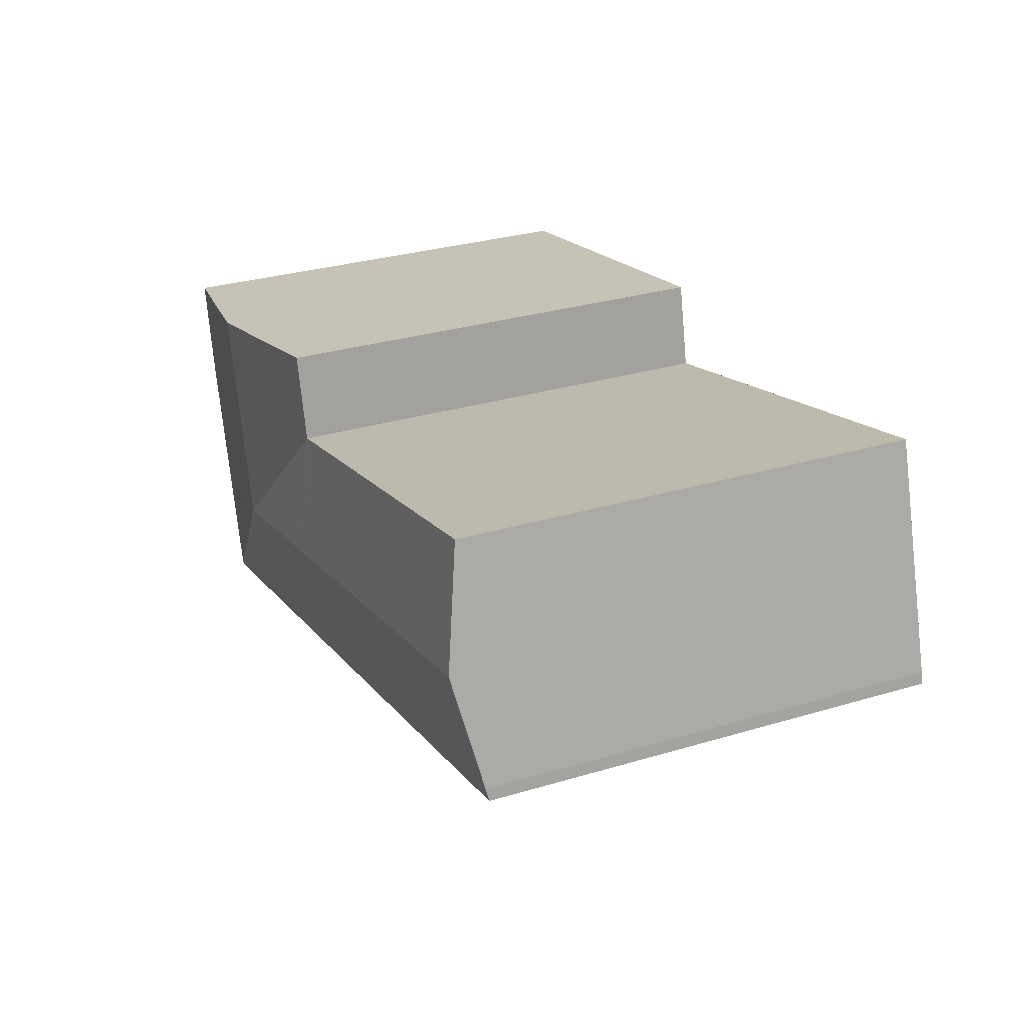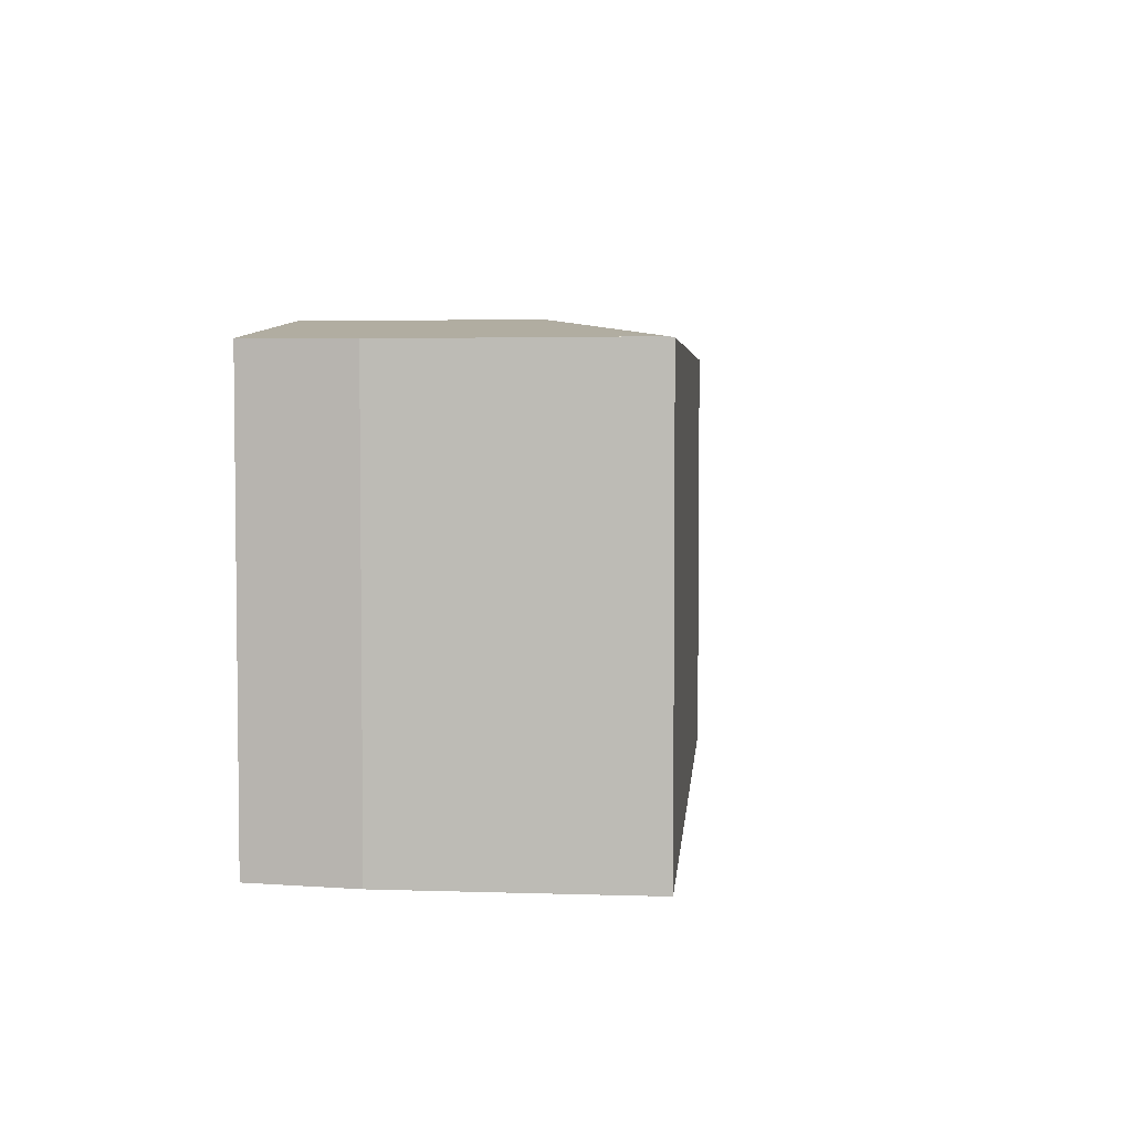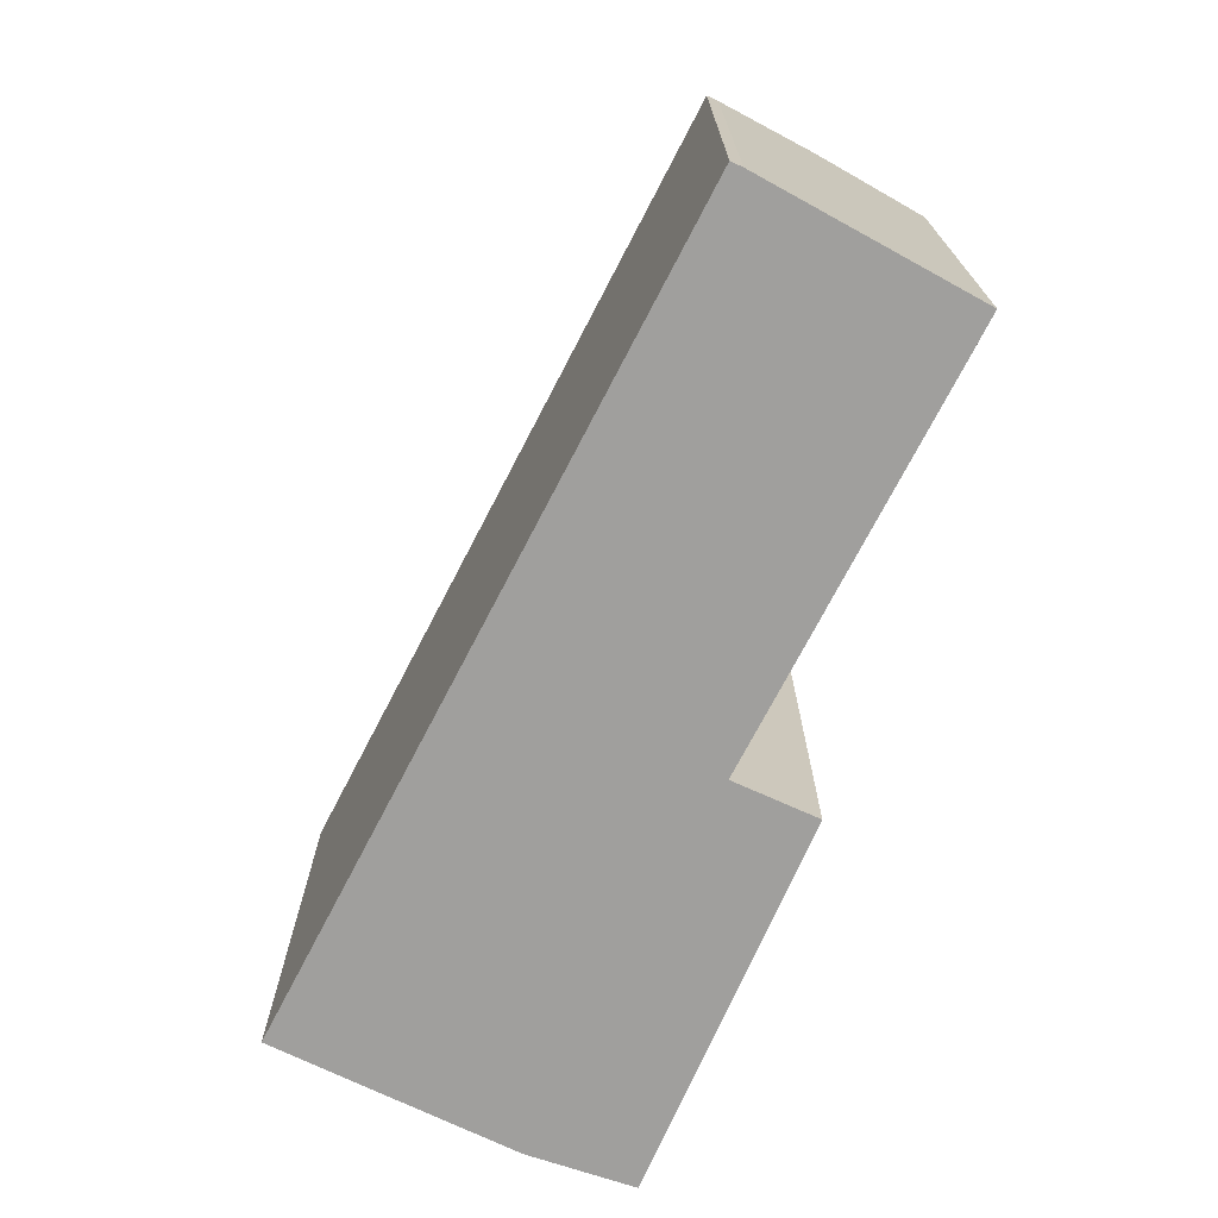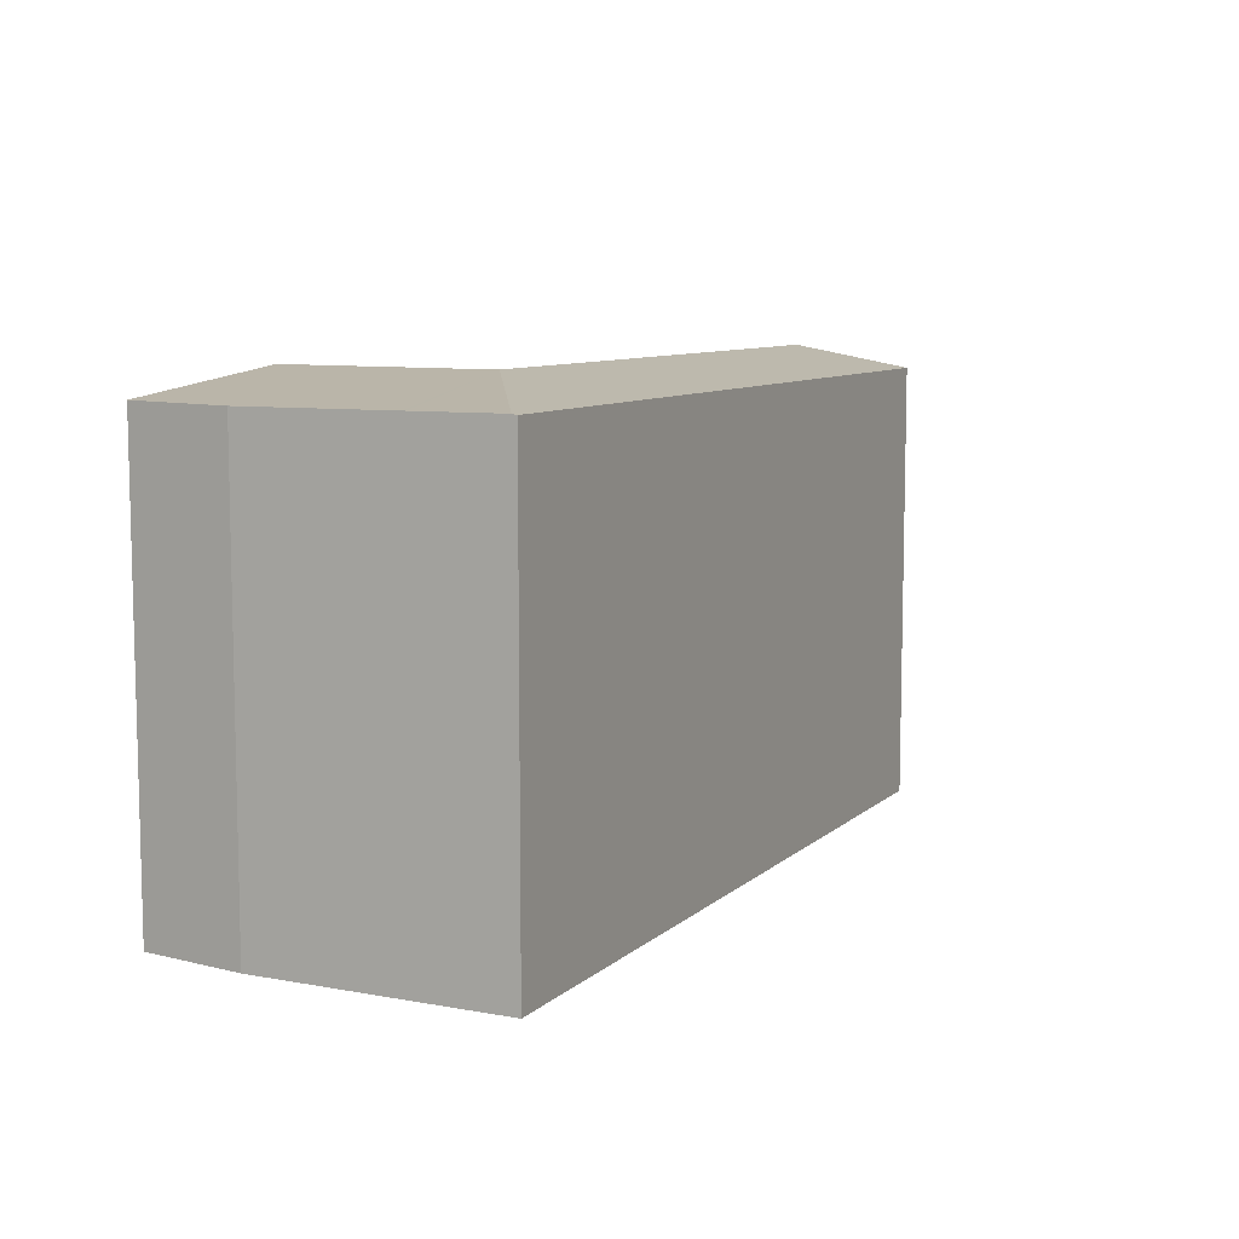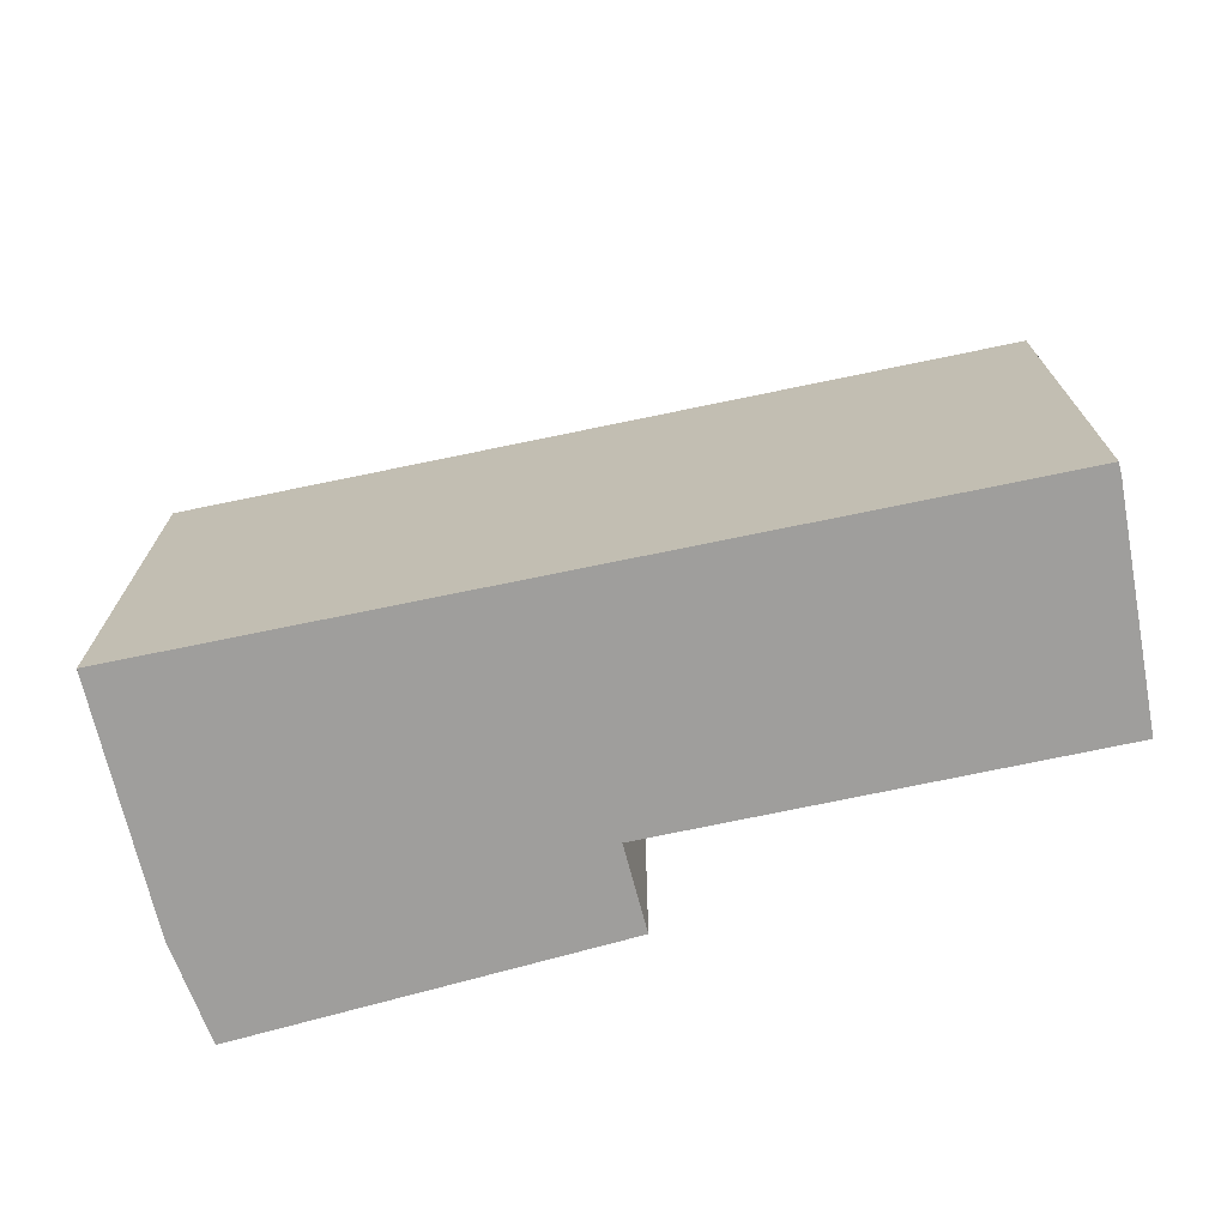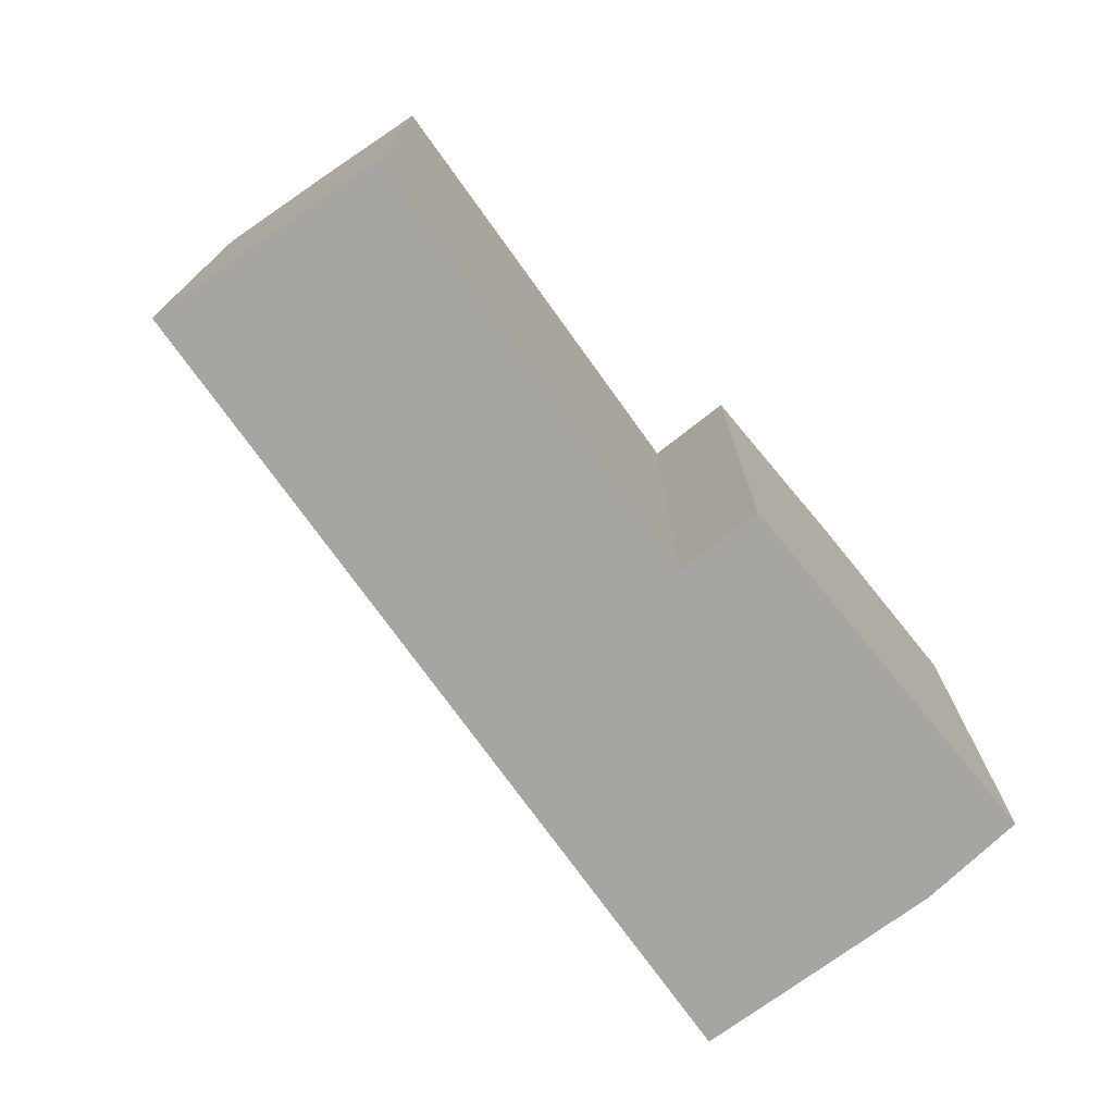
<metadata>
{"format":"obj","ext":"obj","renderer":"f3d","projection":"perspective","resolution":1024,"background":"white","views":[{"elev":31.3,"azim":-112.9,"up":"+Z"},{"elev":4.2,"azim":111.1,"up":"+Y"},{"elev":-71.4,"azim":-101.1,"up":"+Y"},{"elev":8.5,"azim":131.9,"up":"+Y"},{"elev":-71.1,"azim":-151.9,"up":"+Y"},{"elev":-73.7,"azim":-38.3,"up":"+Y"}]}
</metadata>
<code>
v  26.39 17.26 5.506
v  18.53 16.45 4.003
v  19.26 16.45 7.05
v  18.51 16.45 3.917
v  25.58 17.26 1.938
v  24.56 17.26 -2.533
v  33.24 16.48 4.023
v  32.82 16.45 0.87
v  32.72 16.44 0.103
v  32.66 16.44 -0.136
v  31.23 16.47 -5.441
v  31.19 16.47 -5.572
v  30.34 16.48 -8.708
v  31.09 16.47 -5.968
v  16.38 16.45 -4.801
v  30.3 16.45 -8.88
v  17.38 17.26 -0.428
v  0 16.45 1.007e-15
v  1.328 17.26 4.276
v  0.247 16.61 0.87
v  2.657 16.46 8.461
v  18.38 16.45 3.956
v  0.109 -2.67e-17 0.436
v  0.109 16.53 0.436
v  0 0 0
v  0.247 -5.327e-17 0.87
v  2.657 -5.181e-16 8.461
v  1.328 -2.618e-16 4.276
v  18.51 -2.398e-16 3.917
v  19.26 -4.317e-16 7.05
v  18.53 -2.451e-16 4.003
v  18.38 -2.422e-16 3.956
v  33.24 -2.463e-16 4.023
v  26.39 -3.371e-16 5.506
v  32.72 -6.307e-18 0.103
v  32.82 -5.327e-17 0.87
v  32.66 8.328e-18 -0.136
v  30.3 5.437e-16 -8.88
v  31.19 3.412e-16 -5.572
v  31.23 3.332e-16 -5.441
v  31.09 3.654e-16 -5.968
v  30.34 5.332e-16 -8.708
v  16.38 2.94e-16 -4.801
g defaultobject
f 1 2 3
f 2 1 4
f 4 1 5
f 4 5 6
f 7 5 1
f 5 7 8
f 5 8 9
f 5 9 6
f 6 9 10
f 6 10 11
f 6 11 12
f 6 12 13
f 13 12 14
f 15 13 16
f 13 15 6
f 6 15 17
f 17 15 18
f 17 18 19
f 19 18 20
f 21 17 19
f 17 21 22
f 17 22 4
f 17 4 6
f 18 23 24
f 23 18 25
f 23 20 24
f 20 23 19
f 19 23 21
f 21 23 26
f 21 26 27
f 27 26 28
f 29 2 4
f 2 29 3
f 3 29 30
f 30 29 31
f 27 22 21
f 22 27 4
f 4 27 29
f 29 27 32
f 30 1 3
f 1 30 7
f 7 30 33
f 33 30 34
f 33 8 7
f 8 33 9
f 9 33 35
f 35 33 36
f 35 10 9
f 10 35 11
f 11 35 12
f 12 35 14
f 14 35 13
f 13 35 16
f 16 35 37
f 16 37 38
f 38 37 39
f 39 37 40
f 38 39 41
f 38 41 42
f 15 25 18
f 25 15 16
f 25 16 43
f 43 16 38
f 36 37 35
f 37 36 39
f 39 36 33
f 39 33 41
f 41 33 34
f 41 34 42
f 42 34 38
f 38 34 43
f 43 34 29
f 29 34 30
f 29 30 31
f 43 29 32
f 43 32 27
f 43 27 25
f 25 27 28
f 25 28 26
f 25 26 23

</code>
